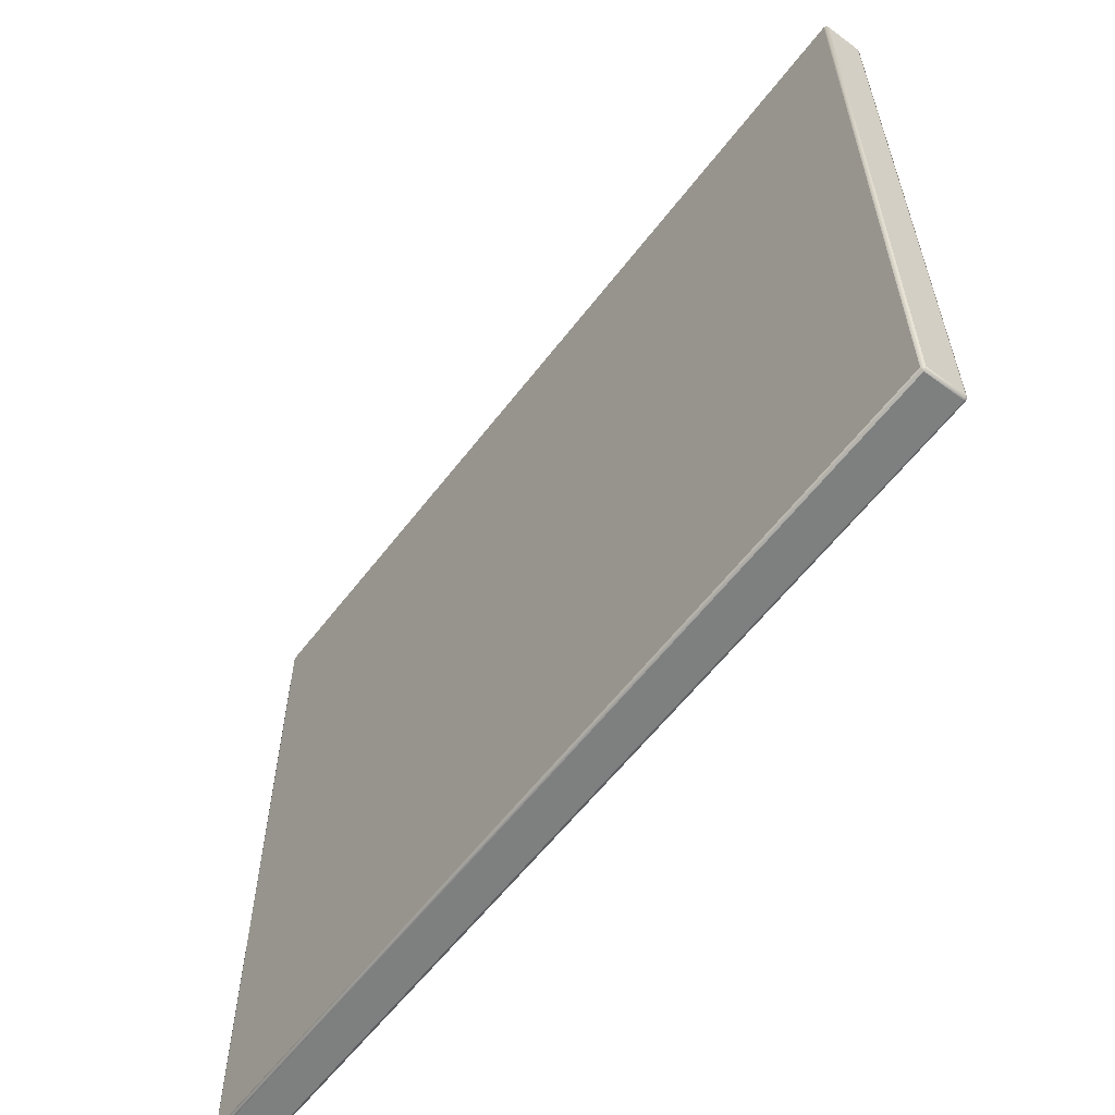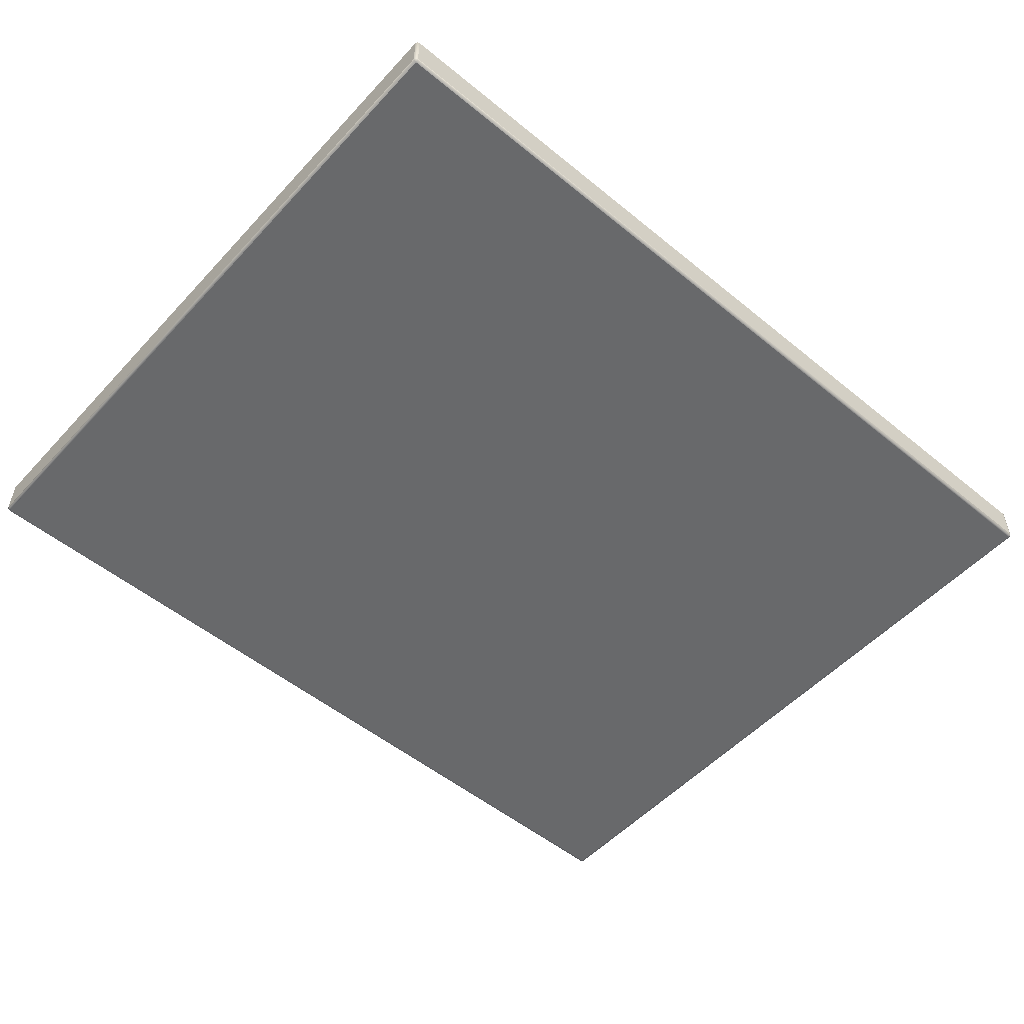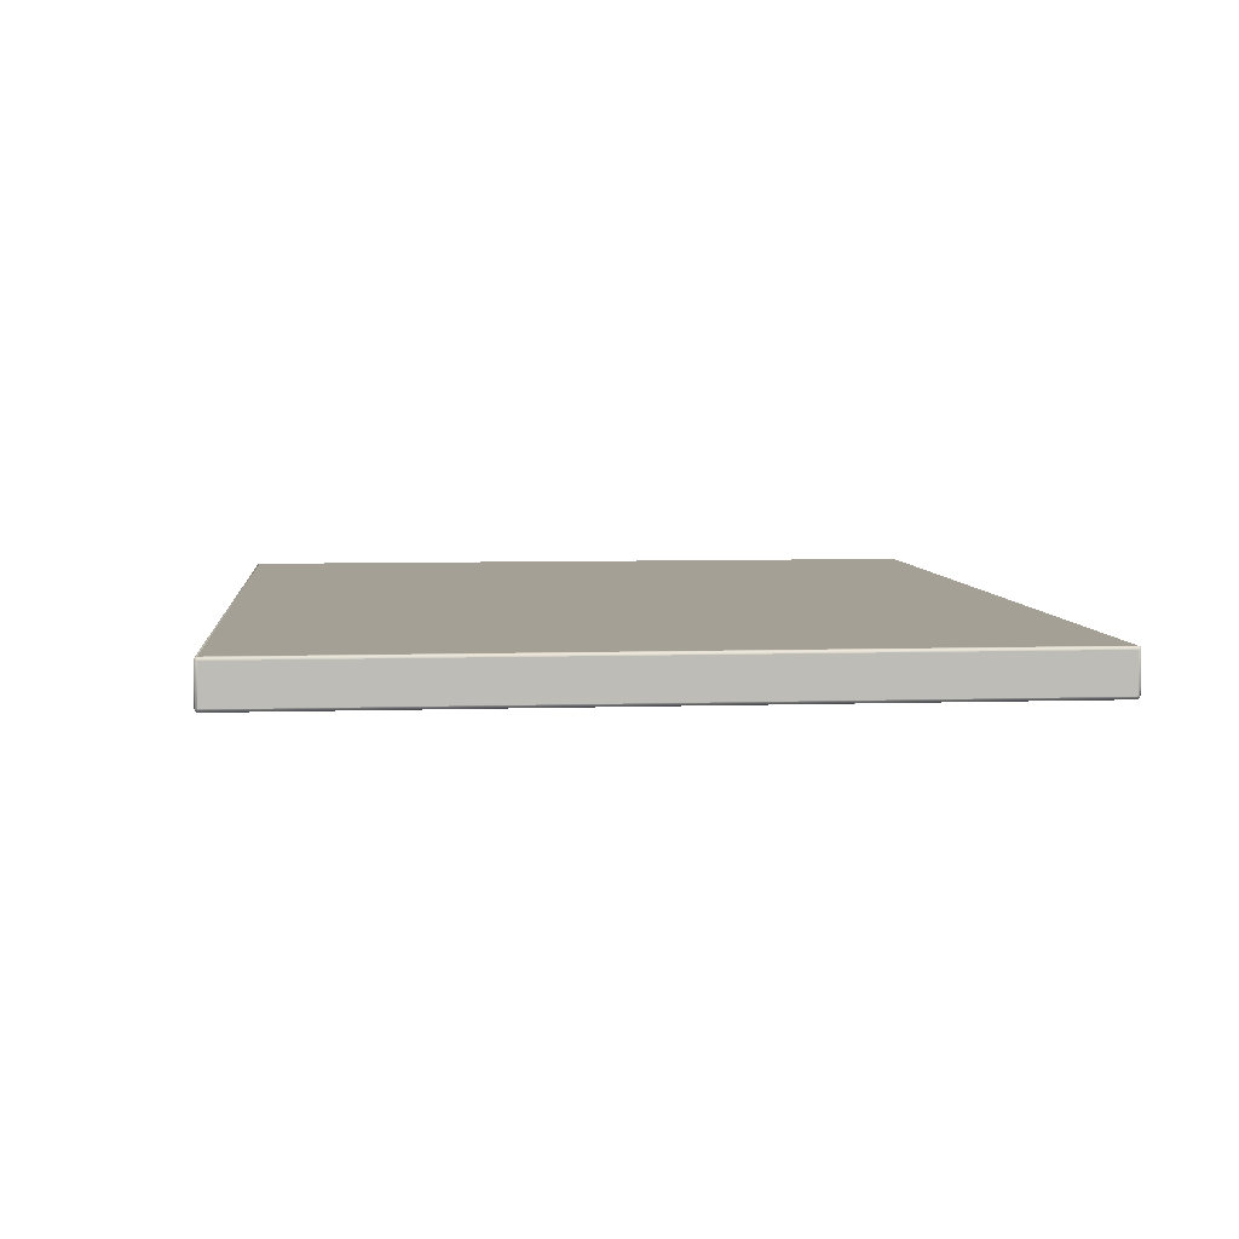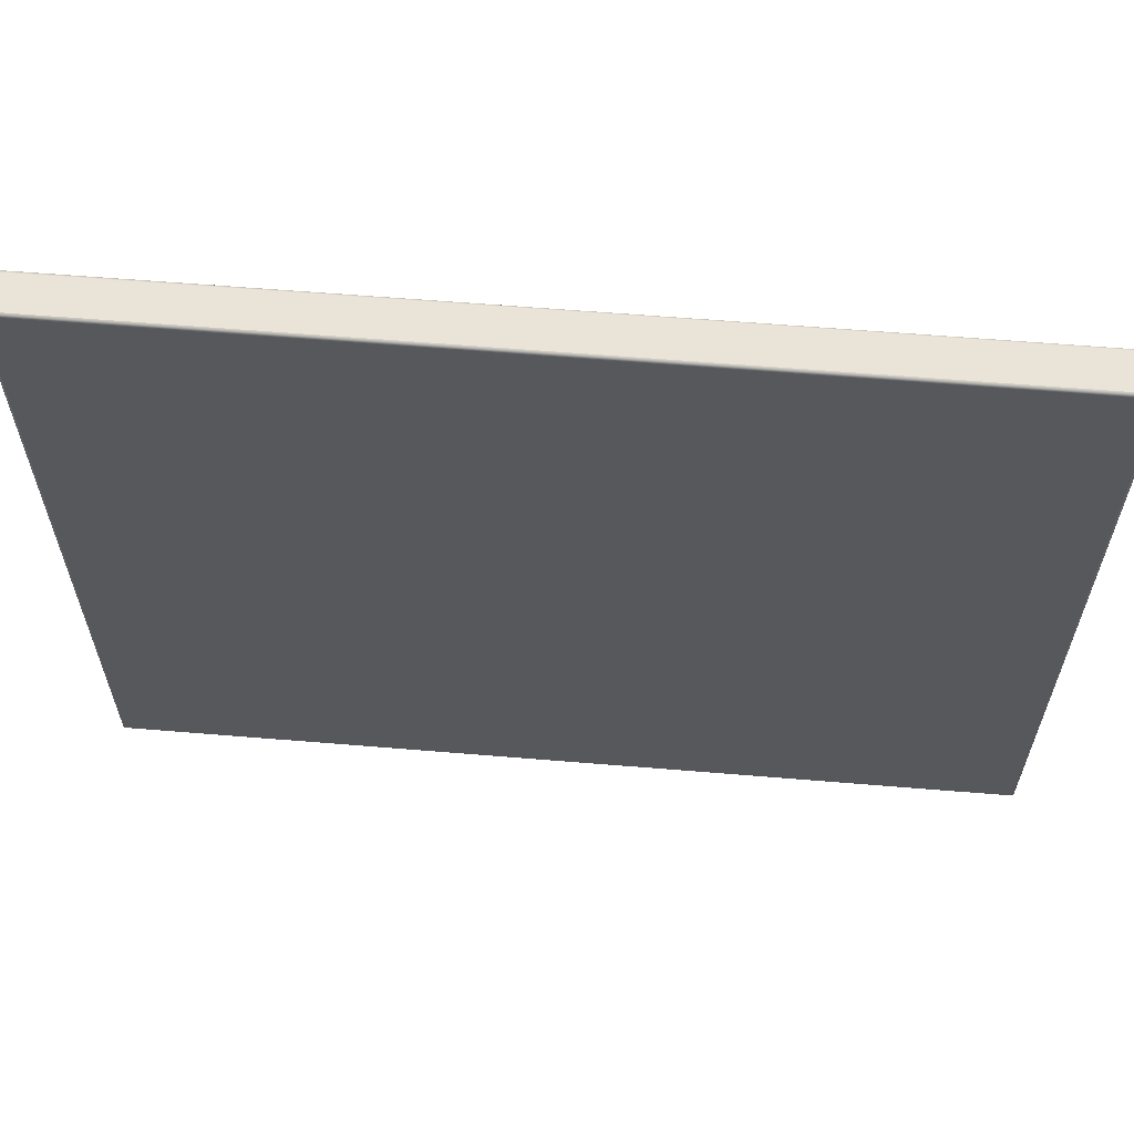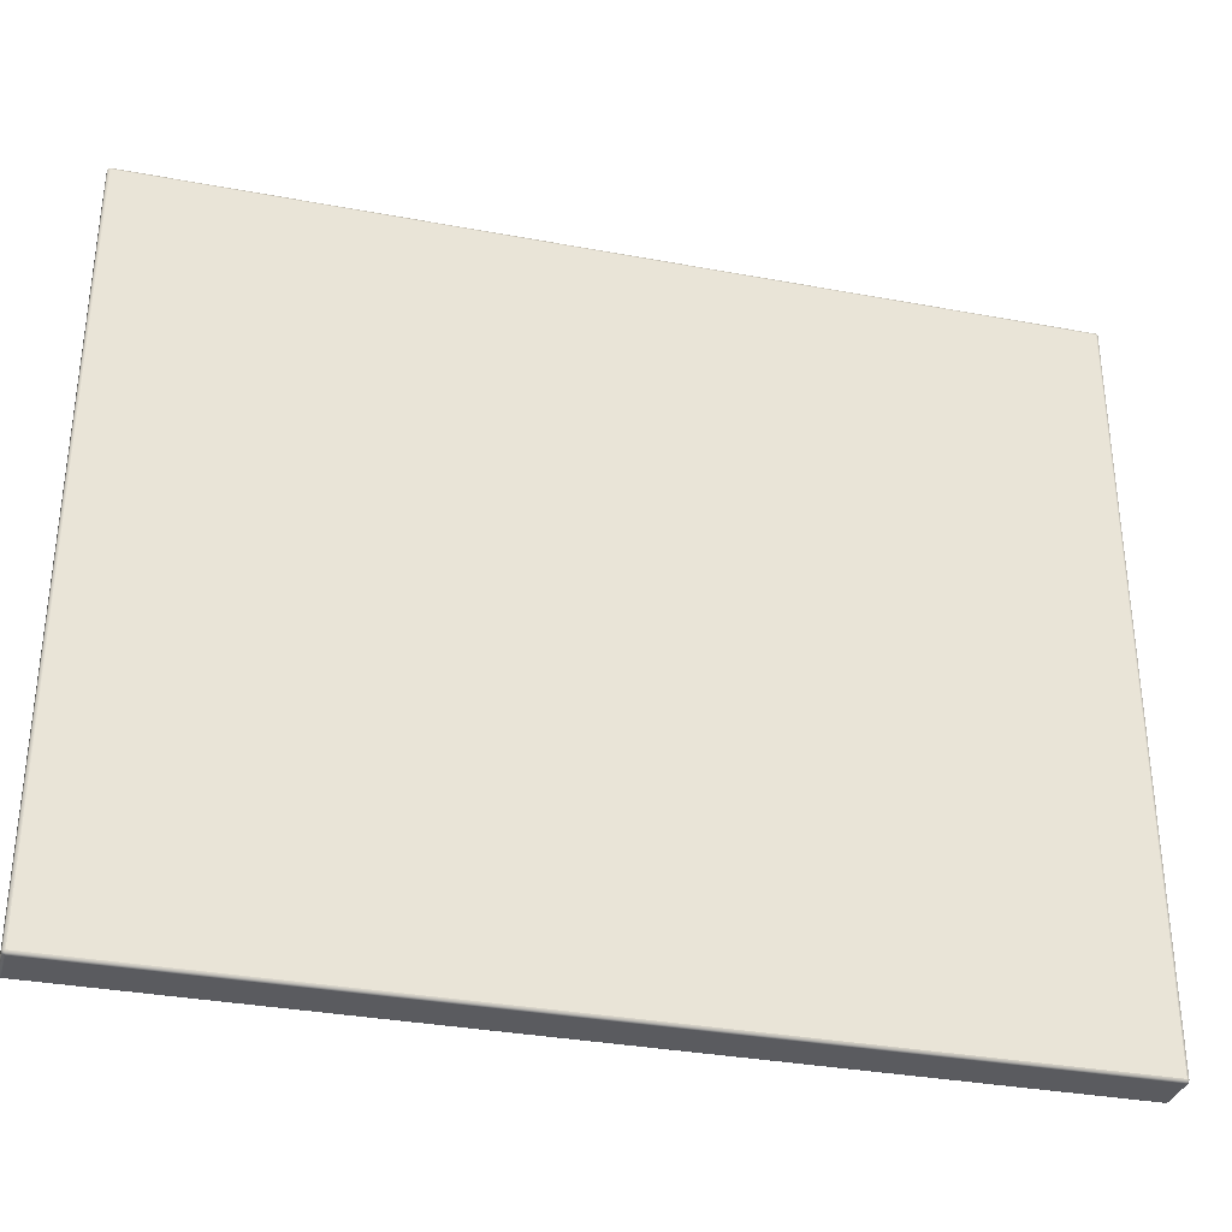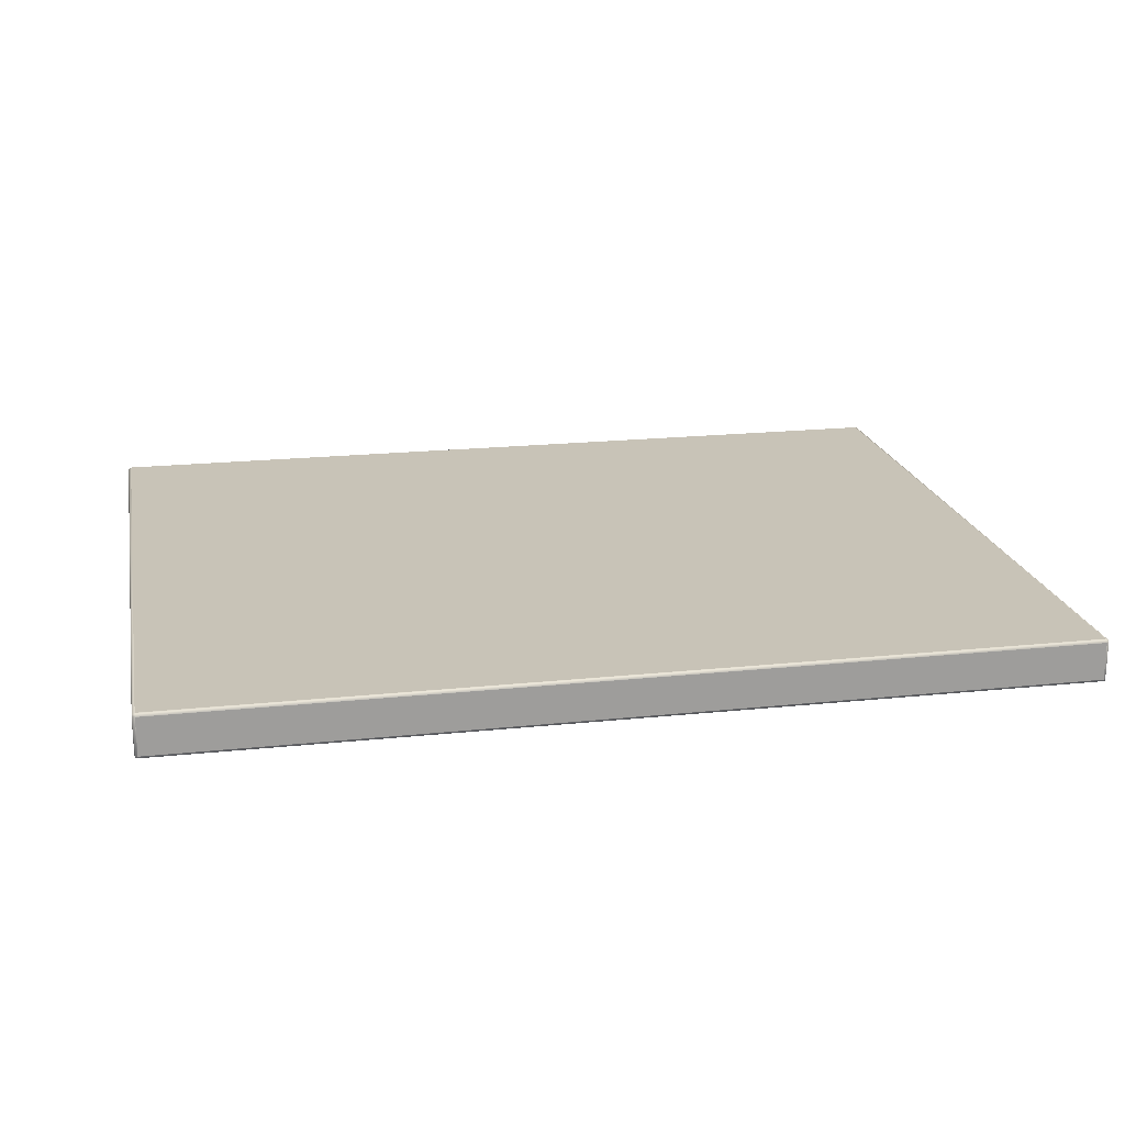
<metadata>
{"format":"obj","ext":"obj","renderer":"f3d","projection":"perspective","resolution":1024,"background":"white","views":[{"elev":-59.6,"azim":52.8,"up":"+Y"},{"elev":-52.6,"azim":-41.3,"up":"+Z"},{"elev":5.9,"azim":-95.7,"up":"+Z"},{"elev":61.2,"azim":4.8,"up":"+Y"},{"elev":-33.4,"azim":165.7,"up":"+Y"},{"elev":19.6,"azim":168.9,"up":"+Z"}]}
</metadata>
<code>
o part6:cabinet door 1
v 0.4576 0.35 0.2086
v 0.001559 0.35 0.2086
v 0.4576 0.35 0.1896
v 0.001559 0.35 0.2086
v 0.001559 0.35 0.1896
v 0.4576 0.35 0.1896
v 5.913e-05 0.7255 0.1896
v 5.913e-05 0.3515 0.1896
v 5.913e-05 0.7255 0.2086
v 5.913e-05 0.3515 0.1896
v 5.913e-05 0.3515 0.2086
v 5.913e-05 0.7255 0.2086
v 0.001559 0.727 0.2086
v 0.4576 0.727 0.2086
v 0.001559 0.727 0.1896
v 0.4576 0.727 0.2086
v 0.4576 0.727 0.1896
v 0.001559 0.727 0.1896
v 0.4576 0.7255 0.1881
v 0.4576 0.3515 0.1881
v 0.001559 0.7255 0.1881
v 0.4576 0.3515 0.1881
v 0.001559 0.3515 0.1881
v 0.001559 0.7255 0.1881
v 0.001559 0.7255 0.2101
v 0.001559 0.3515 0.2101
v 0.4576 0.7255 0.2101
v 0.001559 0.3515 0.2101
v 0.4576 0.3515 0.2101
v 0.4576 0.7255 0.2101
v 0.4576 0.35 0.2086
v 0.4587 0.3504 0.2086
v 0.4576 0.3504 0.2096
v 0.4587 0.3504 0.2086
v 0.4585 0.3506 0.2094
v 0.4576 0.3504 0.2096
v 0.4576 0.3515 0.2101
v 0.4576 0.3504 0.2096
v 0.4587 0.3515 0.2096
v 0.4576 0.3504 0.2096
v 0.4585 0.3506 0.2094
v 0.4587 0.3515 0.2096
v 0.4591 0.3515 0.2086
v 0.4587 0.3515 0.2096
v 0.4587 0.3504 0.2086
v 0.4587 0.3515 0.2096
v 0.4585 0.3506 0.2094
v 0.4587 0.3504 0.2086
v 0.4591 0.3515 0.1896
v 0.4587 0.3504 0.1896
v 0.4587 0.3515 0.1885
v 0.4587 0.3504 0.1896
v 0.4585 0.3506 0.1887
v 0.4587 0.3515 0.1885
v 0.4576 0.3515 0.1881
v 0.4587 0.3515 0.1885
v 0.4576 0.3504 0.1885
v 0.4587 0.3515 0.1885
v 0.4585 0.3506 0.1887
v 0.4576 0.3504 0.1885
v 0.4576 0.35 0.1896
v 0.4576 0.3504 0.1885
v 0.4587 0.3504 0.1896
v 0.4576 0.3504 0.1885
v 0.4585 0.3506 0.1887
v 0.4587 0.3504 0.1896
v 0.001559 0.3515 0.1881
v 0.001559 0.3504 0.1885
v 0.0004985 0.3515 0.1885
v 0.001559 0.3504 0.1885
v 0.0006931 0.3506 0.1887
v 0.0004985 0.3515 0.1885
v 5.913e-05 0.3515 0.1896
v 0.0004985 0.3515 0.1885
v 0.0004985 0.3504 0.1896
v 0.0004985 0.3515 0.1885
v 0.0006931 0.3506 0.1887
v 0.0004985 0.3504 0.1896
v 0.001559 0.35 0.1896
v 0.0004985 0.3504 0.1896
v 0.001559 0.3504 0.1885
v 0.0004985 0.3504 0.1896
v 0.0006931 0.3506 0.1887
v 0.001559 0.3504 0.1885
v 5.913e-05 0.3515 0.2086
v 0.0004985 0.3504 0.2086
v 0.0004985 0.3515 0.2096
v 0.0004985 0.3504 0.2086
v 0.0006931 0.3506 0.2094
v 0.0004985 0.3515 0.2096
v 0.001559 0.3515 0.2101
v 0.0004985 0.3515 0.2096
v 0.001559 0.3504 0.2096
v 0.0004985 0.3515 0.2096
v 0.0006931 0.3506 0.2094
v 0.001559 0.3504 0.2096
v 0.001559 0.35 0.2086
v 0.001559 0.3504 0.2096
v 0.0004985 0.3504 0.2086
v 0.001559 0.3504 0.2096
v 0.0006931 0.3506 0.2094
v 0.0004985 0.3504 0.2086
v 0.4591 0.7255 0.2086
v 0.4587 0.7265 0.2086
v 0.4587 0.7255 0.2096
v 0.4587 0.7265 0.2086
v 0.4585 0.7263 0.2094
v 0.4587 0.7255 0.2096
v 0.4576 0.7255 0.2101
v 0.4587 0.7255 0.2096
v 0.4576 0.7265 0.2096
v 0.4587 0.7255 0.2096
v 0.4585 0.7263 0.2094
v 0.4576 0.7265 0.2096
v 0.4576 0.727 0.2086
v 0.4576 0.7265 0.2096
v 0.4587 0.7265 0.2086
v 0.4576 0.7265 0.2096
v 0.4585 0.7263 0.2094
v 0.4587 0.7265 0.2086
v 0.4591 0.7255 0.1896
v 0.4587 0.7255 0.1885
v 0.4587 0.7265 0.1896
v 0.4587 0.7255 0.1885
v 0.4585 0.7263 0.1887
v 0.4587 0.7265 0.1896
v 0.4576 0.727 0.1896
v 0.4587 0.7265 0.1896
v 0.4576 0.7265 0.1885
v 0.4587 0.7265 0.1896
v 0.4585 0.7263 0.1887
v 0.4576 0.7265 0.1885
v 0.4576 0.7255 0.1881
v 0.4576 0.7265 0.1885
v 0.4587 0.7255 0.1885
v 0.4576 0.7265 0.1885
v 0.4585 0.7263 0.1887
v 0.4587 0.7255 0.1885
v 0.001559 0.7255 0.1881
v 0.0004985 0.7255 0.1885
v 0.001559 0.7265 0.1885
v 0.0004985 0.7255 0.1885
v 0.0006931 0.7263 0.1887
v 0.001559 0.7265 0.1885
v 0.001559 0.727 0.1896
v 0.001559 0.7265 0.1885
v 0.0004985 0.7265 0.1896
v 0.001559 0.7265 0.1885
v 0.0006931 0.7263 0.1887
v 0.0004985 0.7265 0.1896
v 5.913e-05 0.7255 0.1896
v 0.0004985 0.7265 0.1896
v 0.0004985 0.7255 0.1885
v 0.0004985 0.7265 0.1896
v 0.0006931 0.7263 0.1887
v 0.0004985 0.7255 0.1885
v 5.913e-05 0.7255 0.2086
v 0.0004985 0.7255 0.2096
v 0.0004985 0.7265 0.2086
v 0.0004985 0.7255 0.2096
v 0.0006931 0.7263 0.2094
v 0.0004985 0.7265 0.2086
v 0.001559 0.727 0.2086
v 0.0004985 0.7265 0.2086
v 0.001559 0.7265 0.2096
v 0.0004985 0.7265 0.2086
v 0.0006931 0.7263 0.2094
v 0.001559 0.7265 0.2096
v 0.001559 0.7255 0.2101
v 0.001559 0.7265 0.2096
v 0.0004985 0.7255 0.2096
v 0.001559 0.7265 0.2096
v 0.0006931 0.7263 0.2094
v 0.0004985 0.7255 0.2096
v 0.4576 0.3515 0.2101
v 0.4587 0.3515 0.2096
v 0.4576 0.7255 0.2101
v 0.4587 0.3515 0.2096
v 0.4587 0.7255 0.2096
v 0.4576 0.7255 0.2101
v 0.4587 0.3515 0.2096
v 0.4591 0.3515 0.2086
v 0.4587 0.7255 0.2096
v 0.4591 0.3515 0.2086
v 0.4591 0.7255 0.2086
v 0.4587 0.7255 0.2096
v 0.4576 0.727 0.2086
v 0.4587 0.7265 0.2086
v 0.4576 0.727 0.1896
v 0.4587 0.7265 0.2086
v 0.4587 0.7265 0.1896
v 0.4576 0.727 0.1896
v 0.4587 0.7265 0.2086
v 0.4591 0.7255 0.2086
v 0.4587 0.7265 0.1896
v 0.4591 0.7255 0.2086
v 0.4591 0.7255 0.1896
v 0.4587 0.7265 0.1896
v 0.4576 0.7255 0.1881
v 0.4587 0.7255 0.1885
v 0.4576 0.3515 0.1881
v 0.4587 0.7255 0.1885
v 0.4587 0.3515 0.1885
v 0.4576 0.3515 0.1881
v 0.4587 0.7255 0.1885
v 0.4591 0.7255 0.1896
v 0.4587 0.3515 0.1885
v 0.4591 0.7255 0.1896
v 0.4591 0.3515 0.1896
v 0.4587 0.3515 0.1885
v 0.4576 0.35 0.1896
v 0.4587 0.3504 0.1896
v 0.4576 0.35 0.2086
v 0.4587 0.3504 0.1896
v 0.4587 0.3504 0.2086
v 0.4576 0.35 0.2086
v 0.4587 0.3504 0.1896
v 0.4591 0.3515 0.1896
v 0.4587 0.3504 0.2086
v 0.4591 0.3515 0.1896
v 0.4591 0.3515 0.2086
v 0.4587 0.3504 0.2086
v 0.4576 0.727 0.1896
v 0.4576 0.7265 0.1885
v 0.001559 0.727 0.1896
v 0.4576 0.7265 0.1885
v 0.001559 0.7265 0.1885
v 0.001559 0.727 0.1896
v 0.4576 0.7265 0.1885
v 0.4576 0.7255 0.1881
v 0.001559 0.7265 0.1885
v 0.4576 0.7255 0.1881
v 0.001559 0.7255 0.1881
v 0.001559 0.7265 0.1885
v 5.913e-05 0.7255 0.1896
v 0.0004985 0.7255 0.1885
v 5.913e-05 0.3515 0.1896
v 0.0004985 0.7255 0.1885
v 0.0004985 0.3515 0.1885
v 5.913e-05 0.3515 0.1896
v 0.0004985 0.7255 0.1885
v 0.001559 0.7255 0.1881
v 0.0004985 0.3515 0.1885
v 0.001559 0.7255 0.1881
v 0.001559 0.3515 0.1881
v 0.0004985 0.3515 0.1885
v 0.001559 0.35 0.1896
v 0.001559 0.3504 0.1885
v 0.4576 0.35 0.1896
v 0.001559 0.3504 0.1885
v 0.4576 0.3504 0.1885
v 0.4576 0.35 0.1896
v 0.001559 0.3504 0.1885
v 0.001559 0.3515 0.1881
v 0.4576 0.3504 0.1885
v 0.001559 0.3515 0.1881
v 0.4576 0.3515 0.1881
v 0.4576 0.3504 0.1885
v 0.001559 0.727 0.1896
v 0.0004985 0.7265 0.1896
v 0.001559 0.727 0.2086
v 0.0004985 0.7265 0.1896
v 0.0004985 0.7265 0.2086
v 0.001559 0.727 0.2086
v 0.0004985 0.7265 0.1896
v 5.913e-05 0.7255 0.1896
v 0.0004985 0.7265 0.2086
v 5.913e-05 0.7255 0.1896
v 5.913e-05 0.7255 0.2086
v 0.0004985 0.7265 0.2086
v 0.001559 0.7255 0.2101
v 0.0004985 0.7255 0.2096
v 0.001559 0.3515 0.2101
v 0.0004985 0.7255 0.2096
v 0.0004985 0.3515 0.2096
v 0.001559 0.3515 0.2101
v 0.0004985 0.7255 0.2096
v 5.913e-05 0.7255 0.2086
v 0.0004985 0.3515 0.2096
v 5.913e-05 0.7255 0.2086
v 5.913e-05 0.3515 0.2086
v 0.0004985 0.3515 0.2096
v 0.001559 0.35 0.2086
v 0.0004985 0.3504 0.2086
v 0.001559 0.35 0.1896
v 0.0004985 0.3504 0.2086
v 0.0004985 0.3504 0.1896
v 0.001559 0.35 0.1896
v 0.0004985 0.3504 0.2086
v 5.913e-05 0.3515 0.2086
v 0.0004985 0.3504 0.1896
v 5.913e-05 0.3515 0.2086
v 5.913e-05 0.3515 0.1896
v 0.0004985 0.3504 0.1896
v 0.001559 0.727 0.2086
v 0.001559 0.7265 0.2096
v 0.4576 0.727 0.2086
v 0.001559 0.7265 0.2096
v 0.4576 0.7265 0.2096
v 0.4576 0.727 0.2086
v 0.001559 0.7265 0.2096
v 0.001559 0.7255 0.2101
v 0.4576 0.7265 0.2096
v 0.001559 0.7255 0.2101
v 0.4576 0.7255 0.2101
v 0.4576 0.7265 0.2096
v 0.4576 0.35 0.2086
v 0.4576 0.3504 0.2096
v 0.001559 0.35 0.2086
v 0.4576 0.3504 0.2096
v 0.001559 0.3504 0.2096
v 0.001559 0.35 0.2086
v 0.4576 0.3504 0.2096
v 0.4576 0.3515 0.2101
v 0.001559 0.3504 0.2096
v 0.4576 0.3515 0.2101
v 0.001559 0.3515 0.2101
v 0.001559 0.3504 0.2096
v 0.4591 0.7255 0.2086
v 0.4591 0.3515 0.2086
v 0.4591 0.7255 0.1896
v 0.4591 0.3515 0.2086
v 0.4591 0.3515 0.1896
v 0.4591 0.7255 0.1896
f 1 2 3
f 4 5 6
f 7 8 9
f 10 11 12
f 13 14 15
f 16 17 18
f 19 20 21
f 22 23 24
f 25 26 27
f 28 29 30
f 31 32 33
f 34 35 36
f 37 38 39
f 40 41 42
f 43 44 45
f 46 47 48
f 49 50 51
f 52 53 54
f 55 56 57
f 58 59 60
f 61 62 63
f 64 65 66
f 67 68 69
f 70 71 72
f 73 74 75
f 76 77 78
f 79 80 81
f 82 83 84
f 85 86 87
f 88 89 90
f 91 92 93
f 94 95 96
f 97 98 99
f 100 101 102
f 103 104 105
f 106 107 108
f 109 110 111
f 112 113 114
f 115 116 117
f 118 119 120
f 121 122 123
f 124 125 126
f 127 128 129
f 130 131 132
f 133 134 135
f 136 137 138
f 139 140 141
f 142 143 144
f 145 146 147
f 148 149 150
f 151 152 153
f 154 155 156
f 157 158 159
f 160 161 162
f 163 164 165
f 166 167 168
f 169 170 171
f 172 173 174
f 175 176 177
f 178 179 180
f 181 182 183
f 184 185 186
f 187 188 189
f 190 191 192
f 193 194 195
f 196 197 198
f 199 200 201
f 202 203 204
f 205 206 207
f 208 209 210
f 211 212 213
f 214 215 216
f 217 218 219
f 220 221 222
f 223 224 225
f 226 227 228
f 229 230 231
f 232 233 234
f 235 236 237
f 238 239 240
f 241 242 243
f 244 245 246
f 247 248 249
f 250 251 252
f 253 254 255
f 256 257 258
f 259 260 261
f 262 263 264
f 265 266 267
f 268 269 270
f 271 272 273
f 274 275 276
f 277 278 279
f 280 281 282
f 283 284 285
f 286 287 288
f 289 290 291
f 292 293 294
f 295 296 297
f 298 299 300
f 301 302 303
f 304 305 306
f 307 308 309
f 310 311 312
f 313 314 315
f 316 317 318
f 319 320 321
f 322 323 324

</code>
